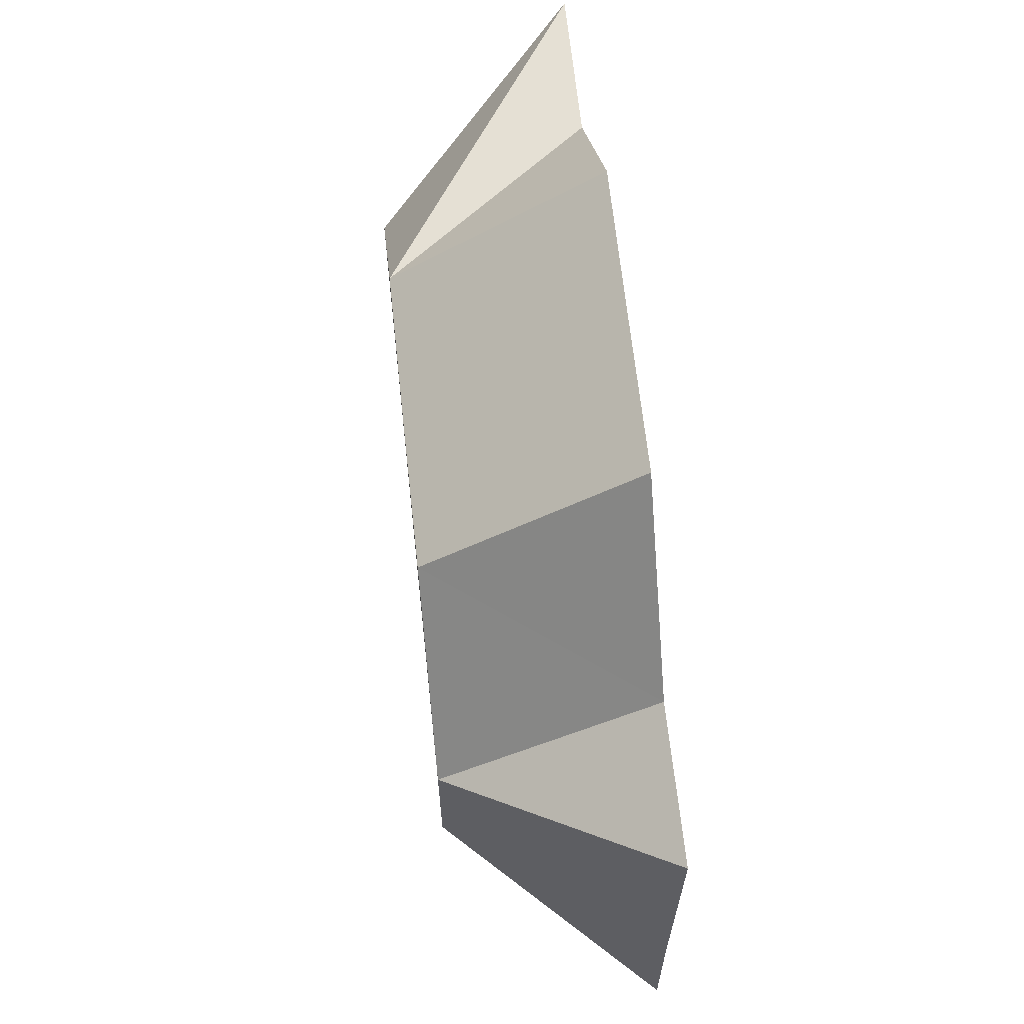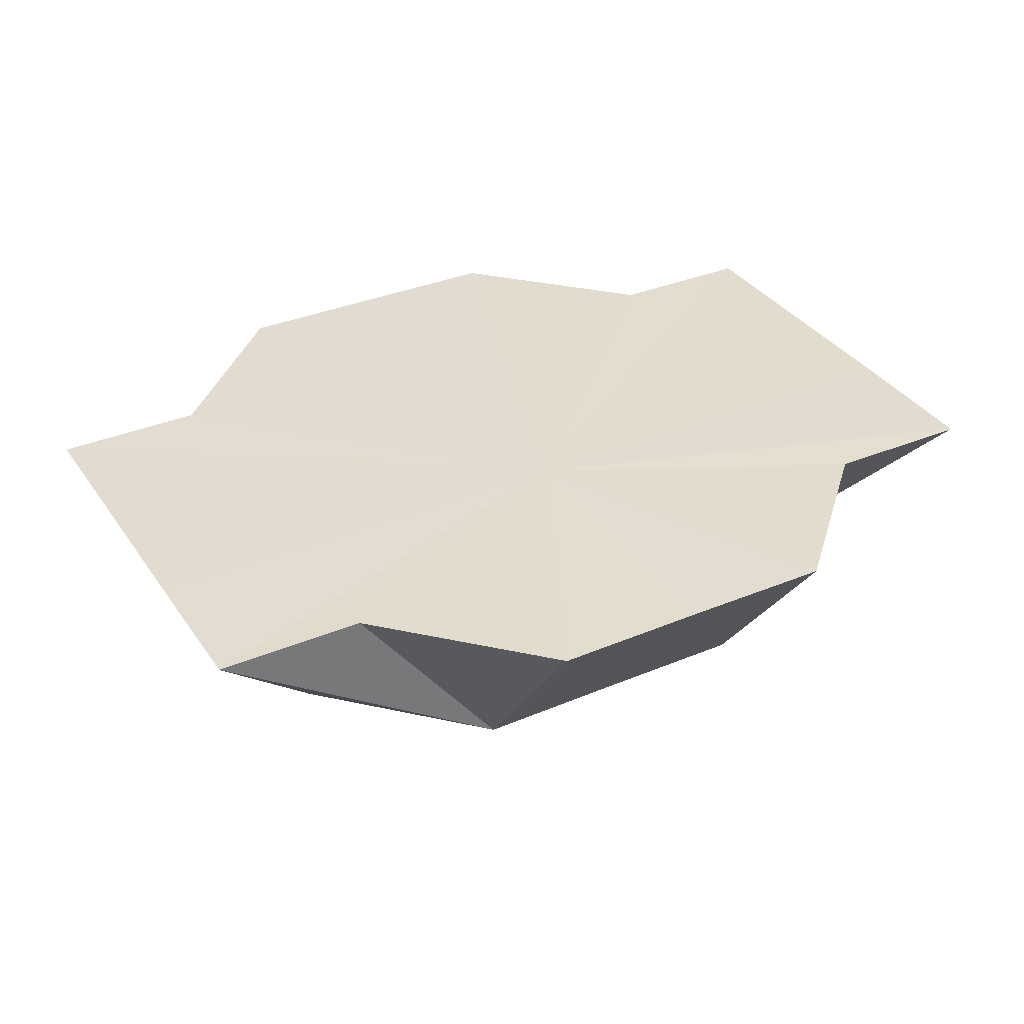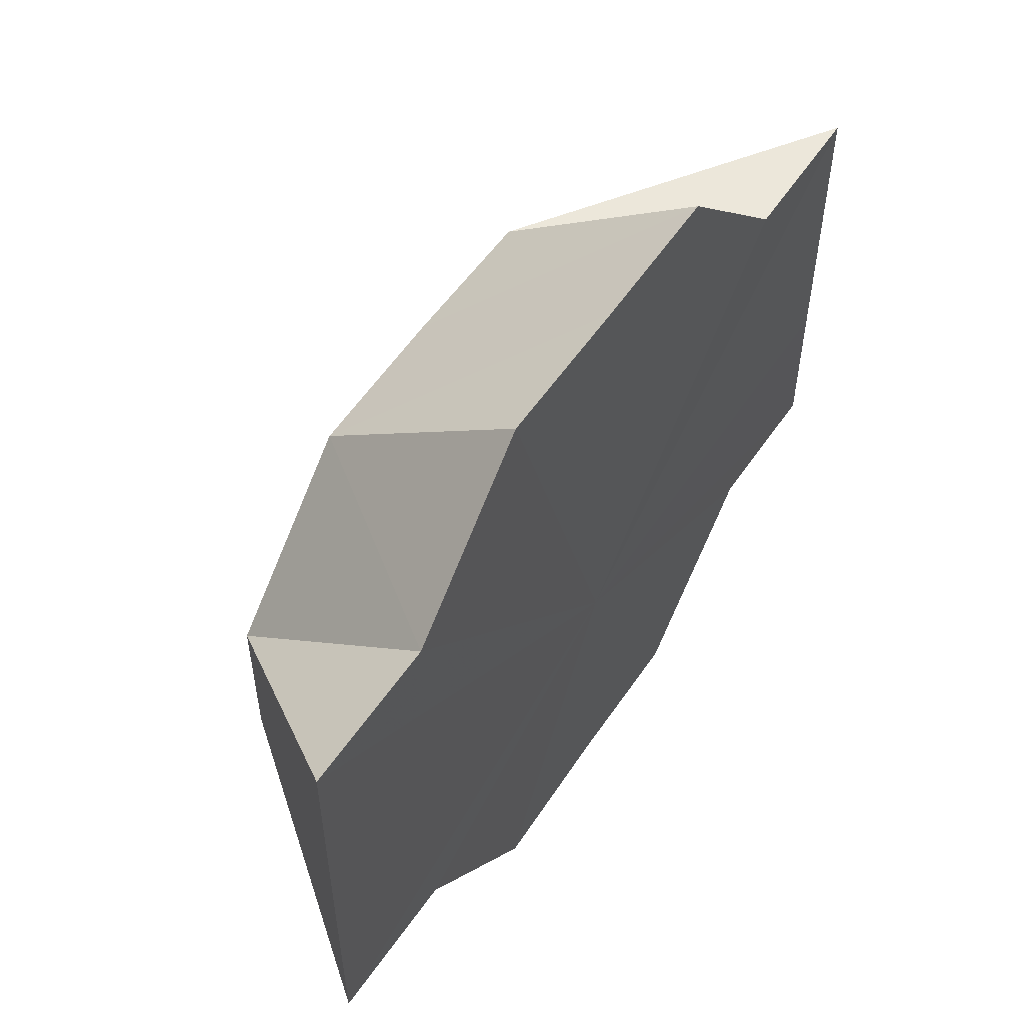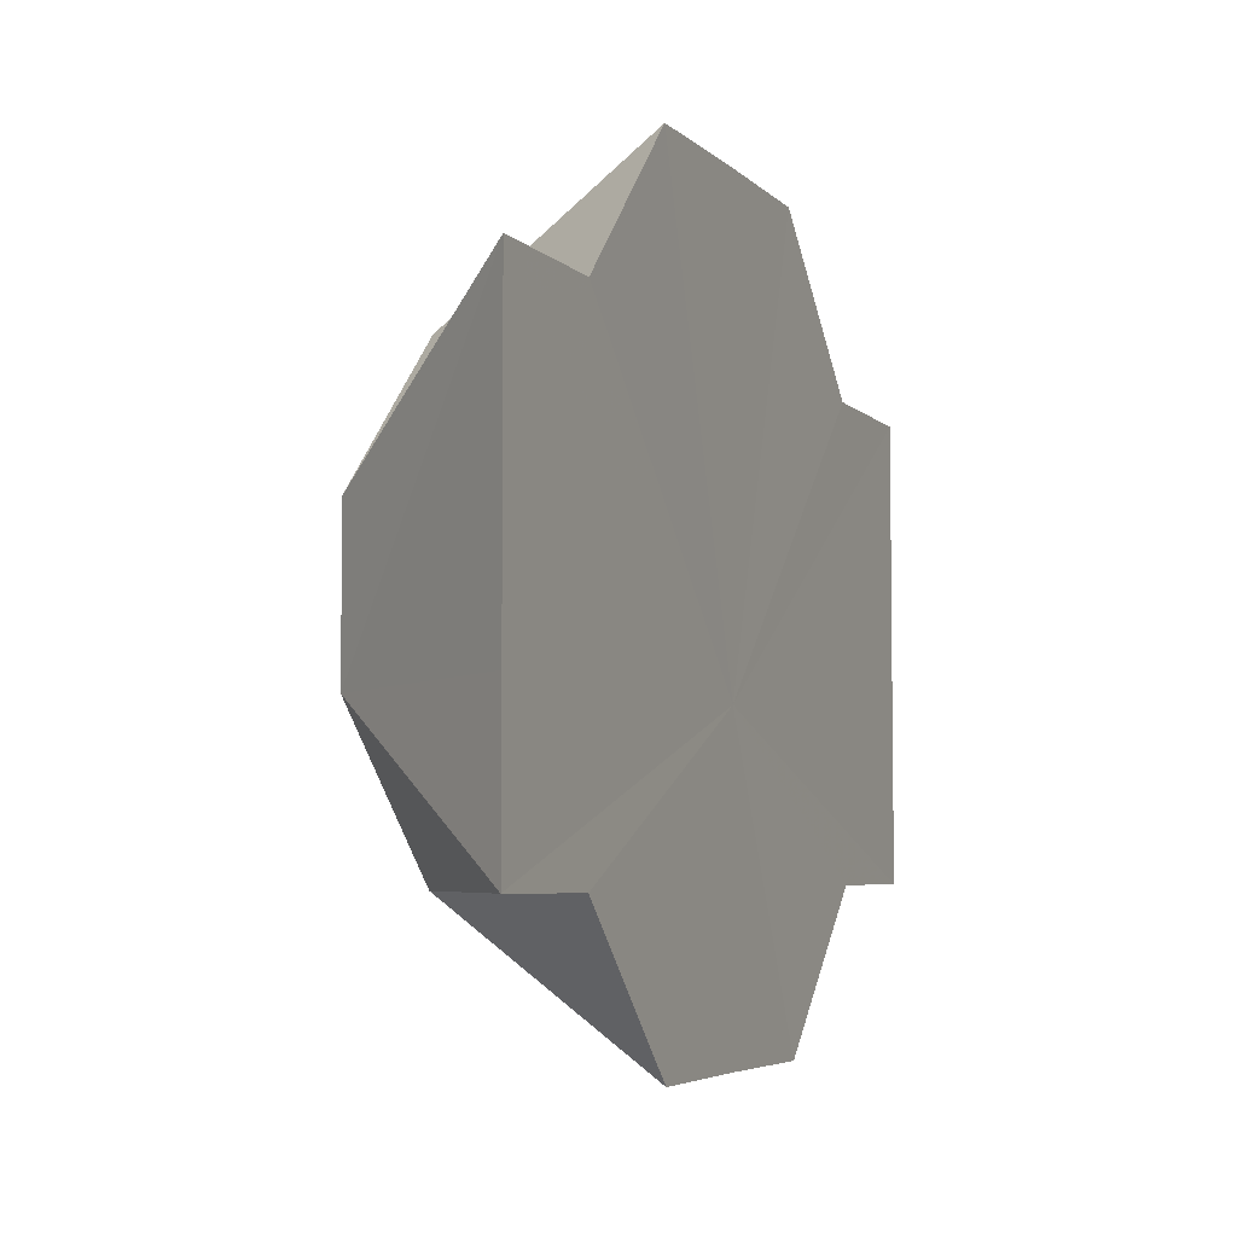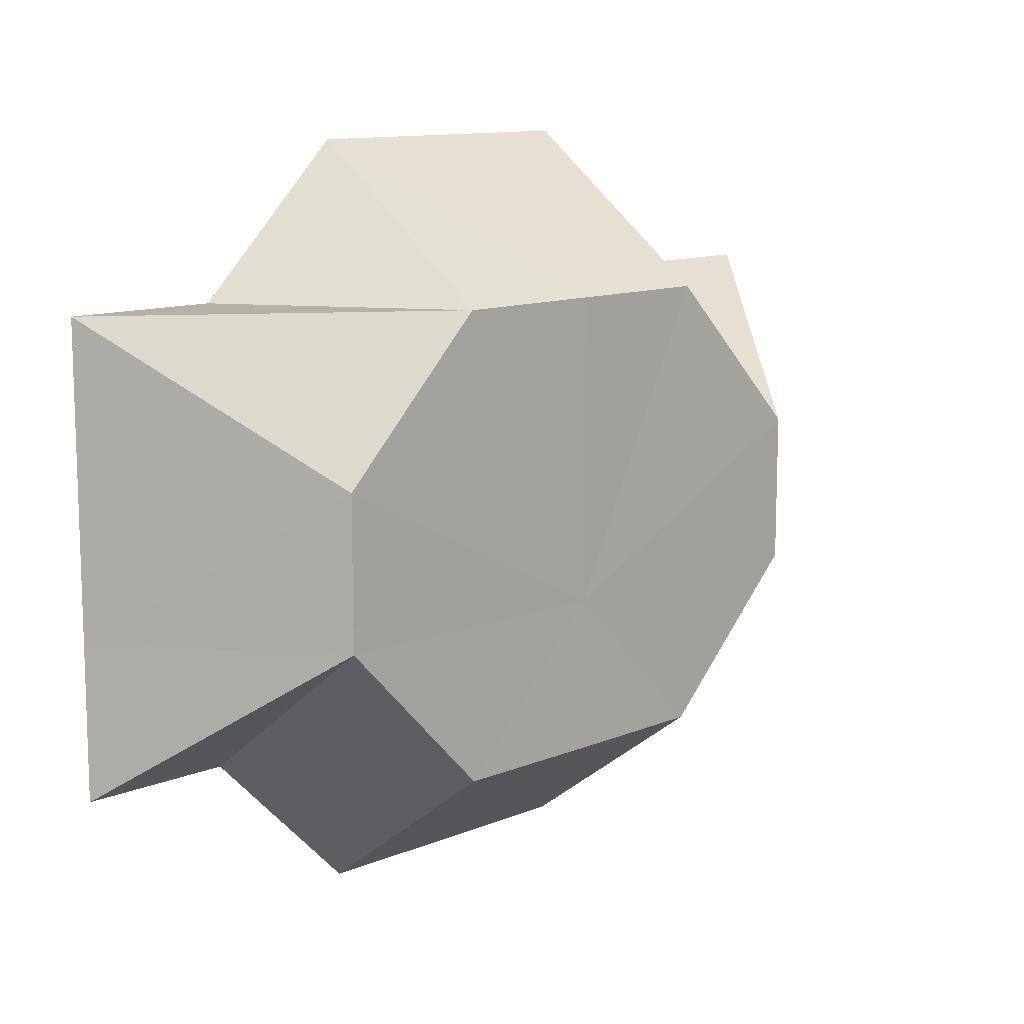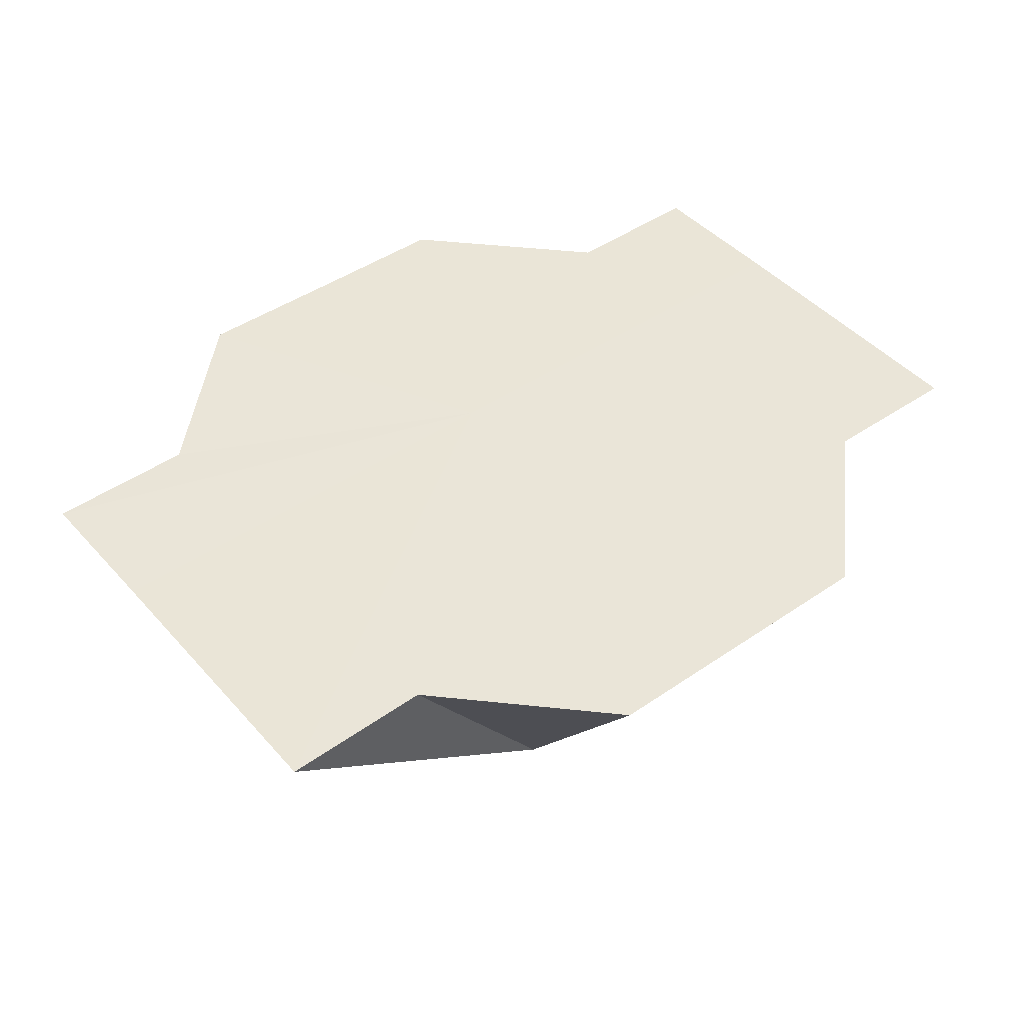
<metadata>
{"format":"obj","ext":"obj","renderer":"f3d","projection":"perspective","resolution":1024,"background":"white","views":[{"elev":65.4,"azim":-96.1,"up":"+Y"},{"elev":34.5,"azim":-29.2,"up":"+Z"},{"elev":54.2,"azim":-56.9,"up":"+Y"},{"elev":-5.1,"azim":-67.4,"up":"+Y"},{"elev":11.6,"azim":135.5,"up":"+Y"},{"elev":44.8,"azim":141.5,"up":"+Z"}]}
</metadata>
<code>
o 27964
v 2242 1900 7.236
v 2242 1900 7.236
v 2242 1900 7.223
v 2242 1900 7.236
v 2242 1900 7.236
v 2242 1900 7.223
v 2242 1900 7.236
v 2242 1900 7.236
v 2242 1900 7.223
v 2242 1900 7.236
v 2242 1900 7.236
v 2242 1900 7.223
v 2242 1900 7.236
v 2242 1900 7.223
v 2242 1900 7.236
v 2242 1900 7.236
v 2242 1900 7.236
v 2242 1900 7.223
v 2242 1900 7.236
v 2242 1900 7.236
v 2242 1900 7.223
v 2242 1900 7.236
v 2242 1900 7.236
v 2242 1900 7.223
v 2242 1900 7.236
v 2242 1900 7.236
v 2242 1900 7.223
v 2242 1900 7.236
v 2242 1900 7.236
v 2242 1900 7.223
v 2242 1900 7.236
v 2242 1900 7.236
v 2242 1900 7.236
v 2242 1900 7.223
v 2242 1900 7.236
v 2242 1900 7.236
v 2242 1900 7.236
v 2242 1900 7.236
v 2242 1900 7.236
v 2242 1900 7.236
v 2242 1900 7.236
v 2242 1900 7.236
v 2242 1900 7.236
v 2242 1900 7.236
v 2242 1900 7.236
v 2242 1900 7.236
v 2242 1900 7.236
v 2242 1900 7.236
v 2242 1900 7.236
v 2242 1900 7.236
v 2242 1900 7.236
v 2242 1900 7.236
v 2242 1900 7.236
v 2242 1900 7.236
f 1 2 3
f 2 4 3
f 5 1 6
f 7 3 6
f 8 5 9
f 10 8 9
f 11 6 9
f 6 3 12
f 9 6 12
f 13 14 3
f 3 14 12
f 4 15 14
f 15 16 14
f 17 9 18
f 18 9 12
f 19 10 18
f 16 20 21
f 22 21 14
f 14 21 12
f 23 18 24
f 24 18 12
f 25 19 24
f 26 25 24
f 27 24 12
f 28 24 27
f 29 26 27
f 30 27 12
f 31 27 30
f 32 29 30
f 33 32 30
f 34 30 12
f 35 30 34
f 36 33 34
f 20 36 34
f 21 34 12
f 37 34 21
f 38 39 40
f 40 39 41
f 42 39 38
f 41 39 43
f 44 39 42
f 43 39 45
f 46 39 44
f 45 39 47
f 48 39 46
f 47 39 49
f 50 39 48
f 49 39 51
f 52 39 50
f 51 39 53
f 54 39 52
f 53 39 54

</code>
